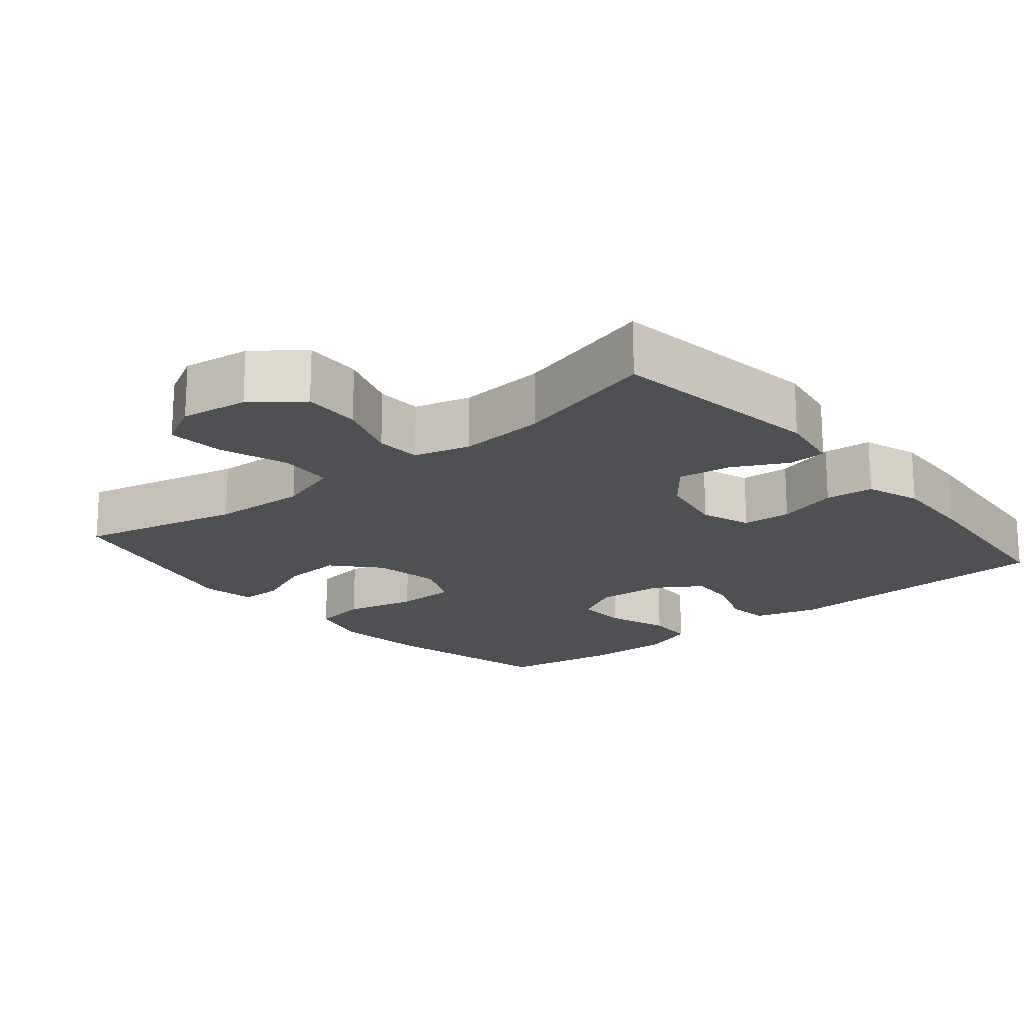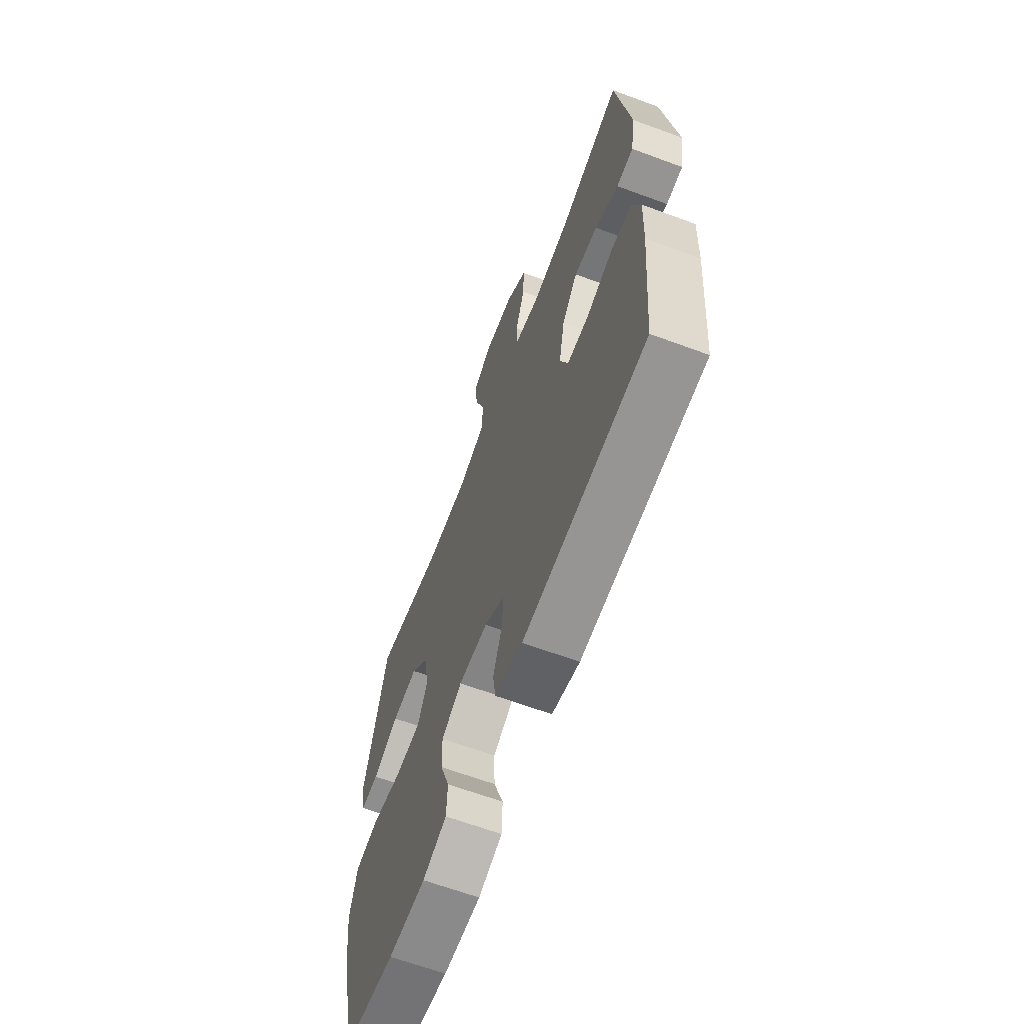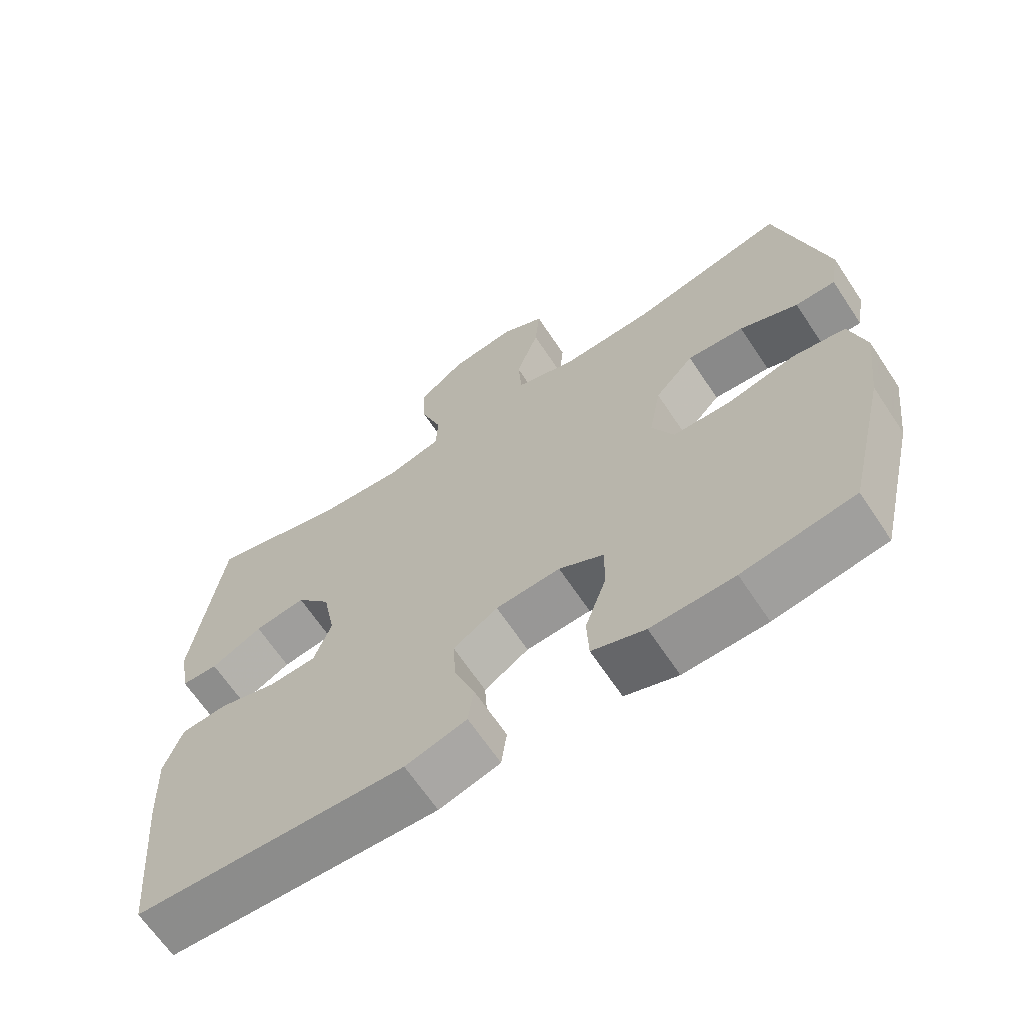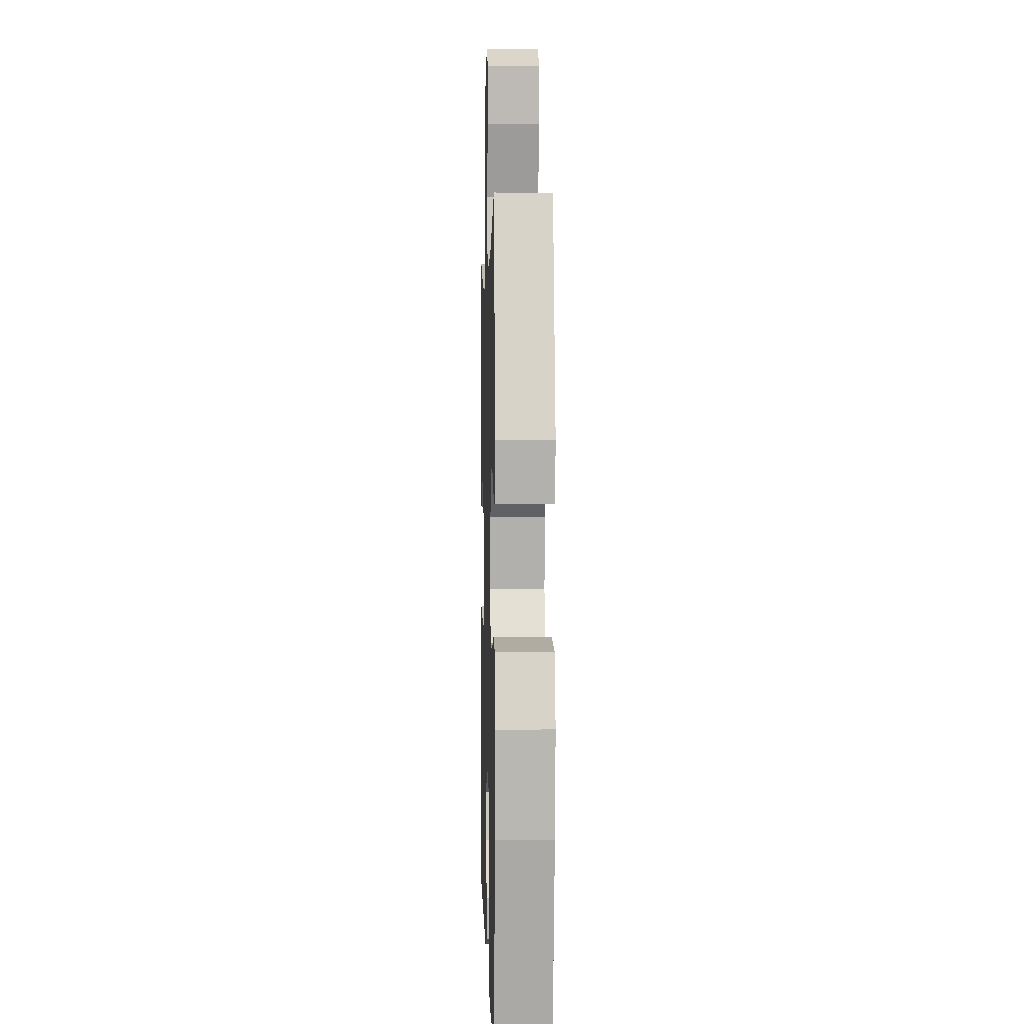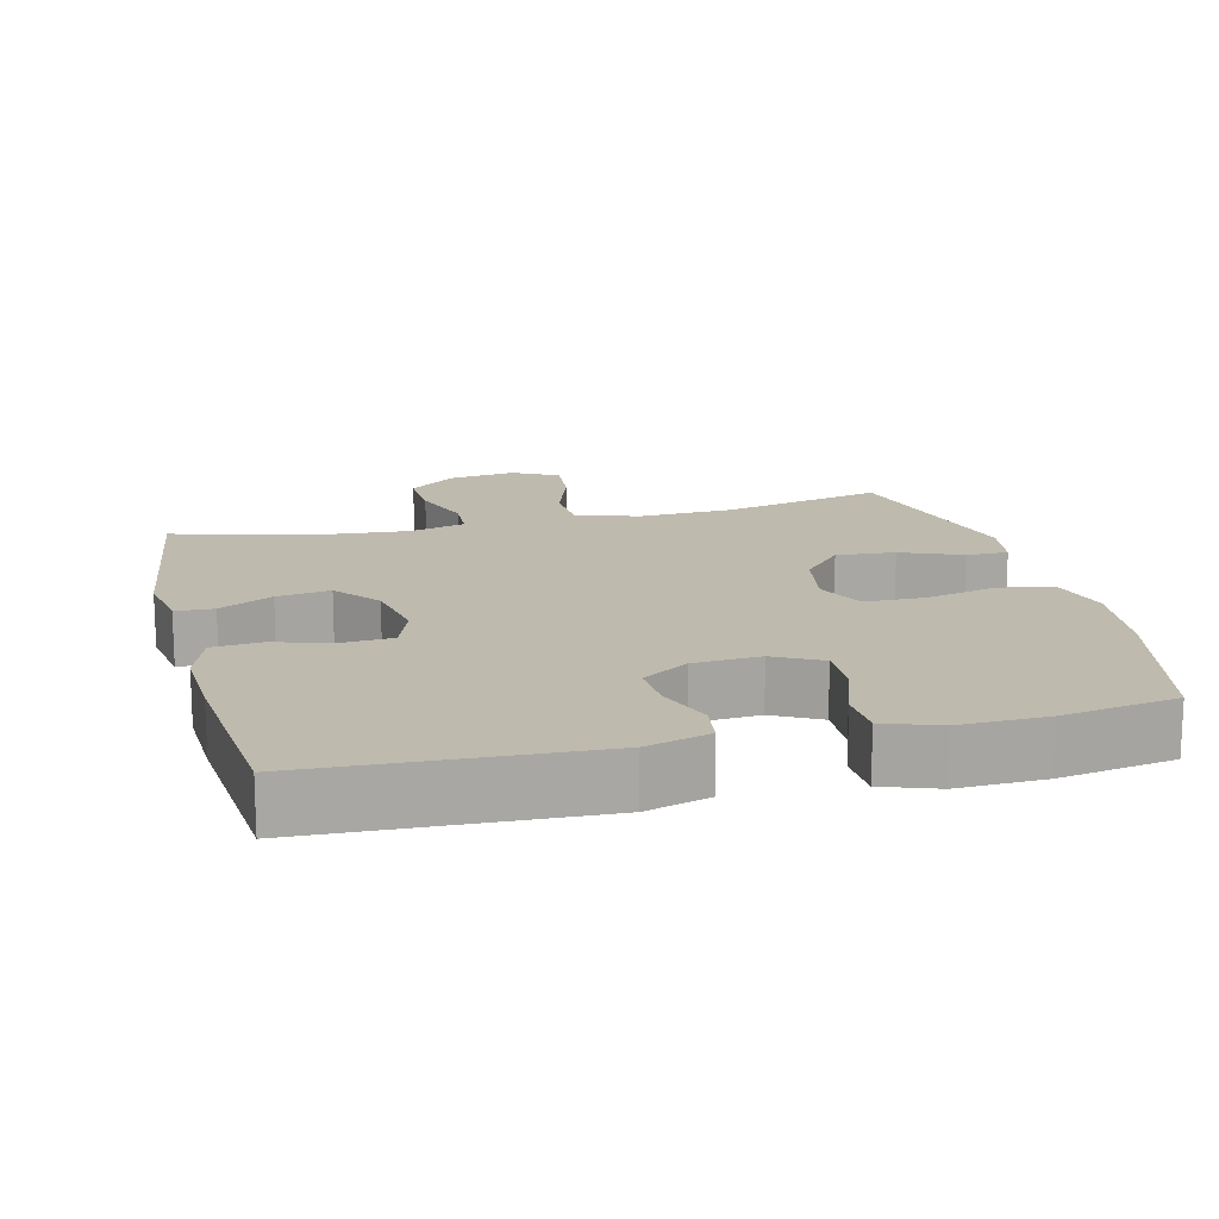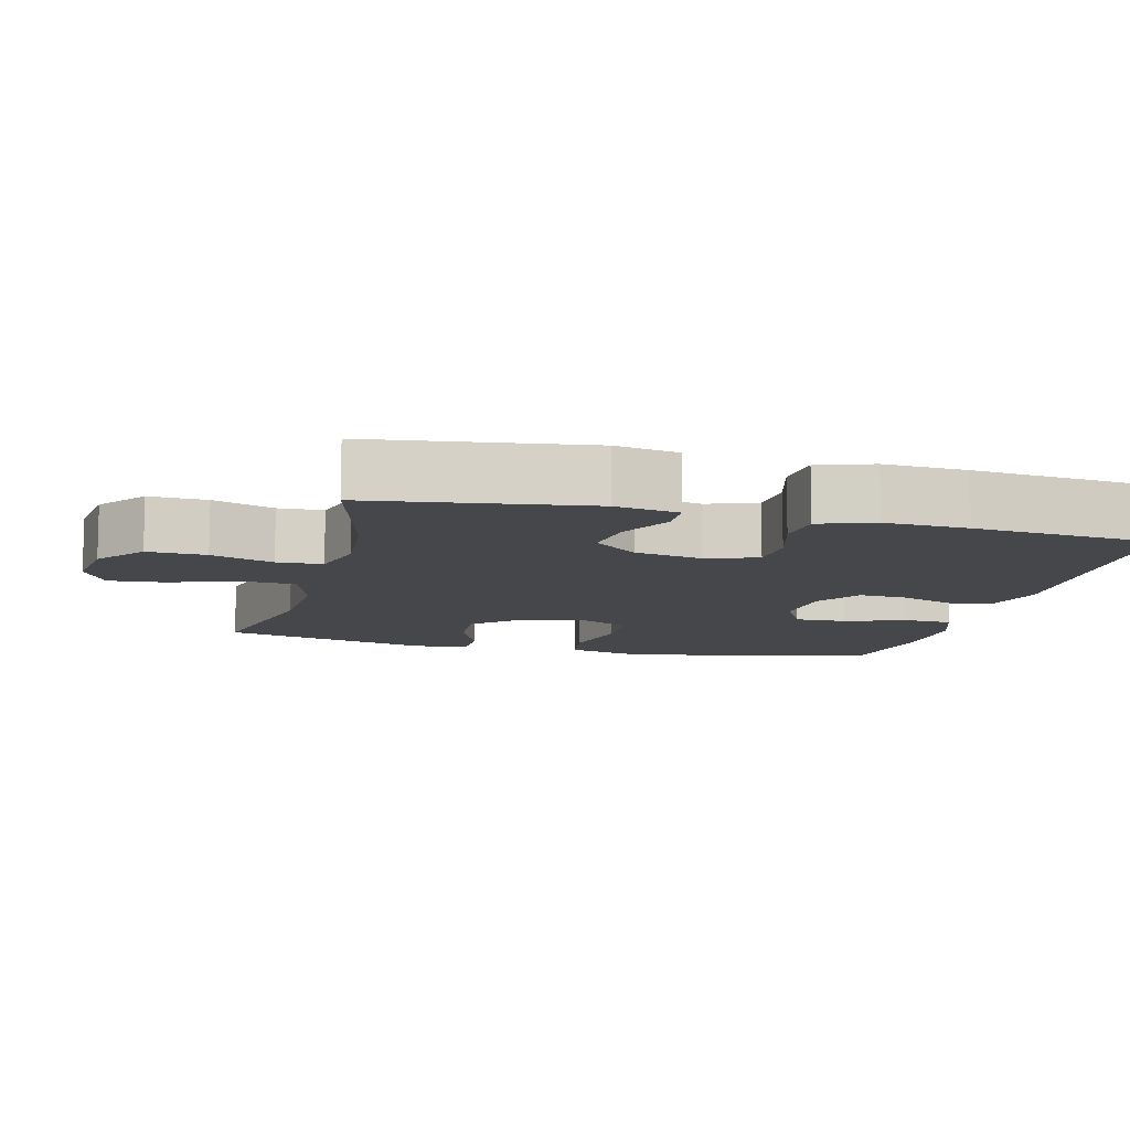
<metadata>
{"format":"obj","ext":"obj","renderer":"f3d","projection":"perspective","resolution":1024,"background":"white","views":[{"elev":-18.7,"azim":39.7,"up":"+Y"},{"elev":-65.0,"azim":69.6,"up":"+Z"},{"elev":-65.9,"azim":-146.4,"up":"+Z"},{"elev":1.2,"azim":-91.6,"up":"+Z"},{"elev":15.7,"azim":165.9,"up":"+Y"},{"elev":-10.3,"azim":75.7,"up":"+Y"}]}
</metadata>
<code>
v -0.5 0.07 -0.5
v -0.557 0.07 -0.26
v -0.573 0.07 -0.129
v -0.55 0.07 -0.041
v -0.474 0.07 -0.029
v -0.375 0.07 -0.052
v -0.292 0.07 -0.05
v -0.261 0.07 0.017
v -0.278 0.07 0.111
v -0.334 0.07 0.173
v -0.416 0.07 0.167
v -0.5 0.07 0.132
v -0.558 0.07 0.132
v -0.571 0.07 0.207
v -0.5 0.07 0.5
v -0.275 0.07 0.448
v -0.143 0.07 0.442
v -0.056 0.07 0.47
v -0.051 0.07 0.545
v -0.084 0.07 0.64
v -0.091 0.07 0.718
v -0.028 0.07 0.752
v 0.066 0.07 0.739
v 0.132 0.07 0.687
v 0.129 0.07 0.606
v 0.099 0.07 0.52
v 0.102 0.07 0.457
v 0.18 0.07 0.436
v 0.301 0.07 0.446
v 0.5 0.07 0.5
v 0.542 0.07 0.2
v 0.527 0.07 0.112
v 0.474 0.07 0.11
v 0.4 0.07 0.148
v 0.326 0.07 0.159
v 0.276 0.07 0.097
v 0.258 0.07 0.002
v 0.283 0.07 -0.067
v 0.351 0.07 -0.071
v 0.435 0.07 -0.047
v 0.502 0.07 -0.053
v 0.528 0.07 -0.129
v 0.523 0.07 -0.244
v 0.5 0.07 -0.5
v 0.111 0.07 -0.518
v 0.023 0.07 -0.493
v 0.015 0.07 -0.434
v 0.044 0.07 -0.357
v 0.048 0.07 -0.289
v -0.016 0.07 -0.248
v -0.109 0.07 -0.242
v -0.174 0.07 -0.277
v -0.172 0.07 -0.349
v -0.142 0.07 -0.435
v -0.145 0.07 -0.502
v -0.221 0.07 -0.529
v -0.34 0.07 -0.526
v -0.5 0 -0.5
v -0.557 0 -0.26
v -0.573 0 -0.129
v -0.55 0 -0.041
v -0.474 0 -0.029
v -0.375 0 -0.052
v -0.292 0 -0.05
v -0.261 0 0.017
v -0.278 0 0.111
v -0.334 0 0.173
v -0.416 0 0.167
v -0.5 0 0.132
v -0.558 0 0.132
v -0.571 0 0.207
v -0.5 0 0.5
v -0.275 0 0.448
v -0.143 0 0.442
v -0.056 0 0.47
v -0.051 0 0.545
v -0.084 0 0.64
v -0.091 0 0.718
v -0.028 0 0.752
v 0.066 0 0.739
v 0.132 0 0.687
v 0.129 0 0.606
v 0.099 0 0.52
v 0.102 0 0.457
v 0.18 0 0.436
v 0.301 0 0.446
v 0.5 0 0.5
v 0.542 0 0.2
v 0.527 0 0.112
v 0.474 0 0.11
v 0.4 0 0.148
v 0.326 0 0.159
v 0.276 0 0.097
v 0.258 0 0.002
v 0.283 0 -0.067
v 0.351 0 -0.071
v 0.435 0 -0.047
v 0.502 0 -0.053
v 0.528 0 -0.129
v 0.523 0 -0.244
v 0.5 0 -0.5
v 0.111 0 -0.518
v 0.023 0 -0.493
v 0.015 0 -0.434
v 0.044 0 -0.357
v 0.048 0 -0.289
v -0.016 0 -0.248
v -0.109 0 -0.242
v -0.174 0 -0.277
v -0.172 0 -0.349
v -0.142 0 -0.435
v -0.145 0 -0.502
v -0.221 0 -0.529
v -0.34 0 -0.526
f 53 54 55 56
f 52 53 56 57
f 45 46 47 48
f 45 48 49
f 44 45 49
f 43 44 49 50
f 39 40 41 42
f 38 39 42 43
f 31 32 33 34
f 29 30 31 34
f 28 29 34 35
f 27 28 35 36
f 23 24 25 26
f 23 26 27
f 22 23 27
f 19 20 21 22
f 18 19 22 27
f 17 18 27 36
f 13 14 15 16
f 11 12 13 16
f 10 11 16 17
f 9 10 17 36
f 3 4 5 6
f 3 6 7
f 2 3 7
f 52 57 1 2
f 51 52 2 7
f 38 43 50 51
f 37 38 51 7
f 8 9 36 37
f 7 8 37
f 113 112 111 110
f 114 113 110 109
f 105 104 103 102
f 106 105 102
f 106 102 101
f 107 106 101 100
f 99 98 97 96
f 100 99 96 95
f 91 90 89 88
f 91 88 87 86
f 92 91 86 85
f 93 92 85 84
f 83 82 81 80
f 84 83 80
f 84 80 79
f 79 78 77 76
f 84 79 76 75
f 93 84 75 74
f 73 72 71 70
f 73 70 69 68
f 74 73 68 67
f 93 74 67 66
f 63 62 61 60
f 64 63 60
f 64 60 59
f 59 58 114 109
f 64 59 109 108
f 108 107 100 95
f 64 108 95 94
f 94 93 66 65
f 94 65 64
f 1 58 59 2
f 2 59 60 3
f 3 60 61 4
f 4 61 62 5
f 5 62 63 6
f 6 63 64 7
f 7 64 65 8
f 8 65 66 9
f 9 66 67 10
f 10 67 68 11
f 11 68 69 12
f 12 69 70 13
f 13 70 71 14
f 14 71 72 15
f 15 72 73 16
f 16 73 74 17
f 17 74 75 18
f 18 75 76 19
f 19 76 77 20
f 20 77 78 21
f 21 78 79 22
f 22 79 80 23
f 23 80 81 24
f 24 81 82 25
f 25 82 83 26
f 26 83 84 27
f 27 84 85 28
f 28 85 86 29
f 29 86 87 30
f 30 87 88 31
f 31 88 89 32
f 32 89 90 33
f 33 90 91 34
f 34 91 92 35
f 35 92 93 36
f 36 93 94 37
f 37 94 95 38
f 38 95 96 39
f 39 96 97 40
f 40 97 98 41
f 41 98 99 42
f 42 99 100 43
f 43 100 101 44
f 44 101 102 45
f 45 102 103 46
f 46 103 104 47
f 47 104 105 48
f 48 105 106 49
f 49 106 107 50
f 50 107 108 51
f 51 108 109 52
f 52 109 110 53
f 53 110 111 54
f 54 111 112 55
f 55 112 113 56
f 56 113 114 57
f 57 114 58 1

</code>
